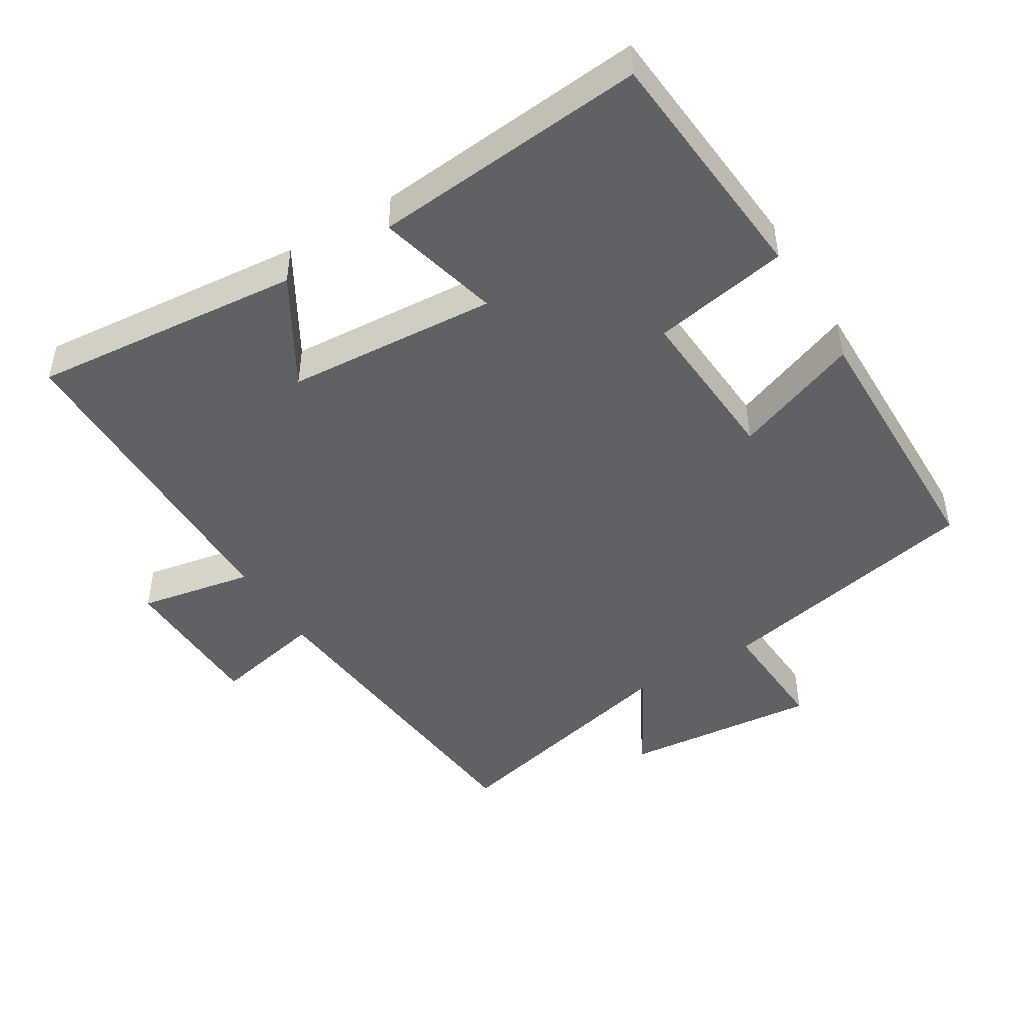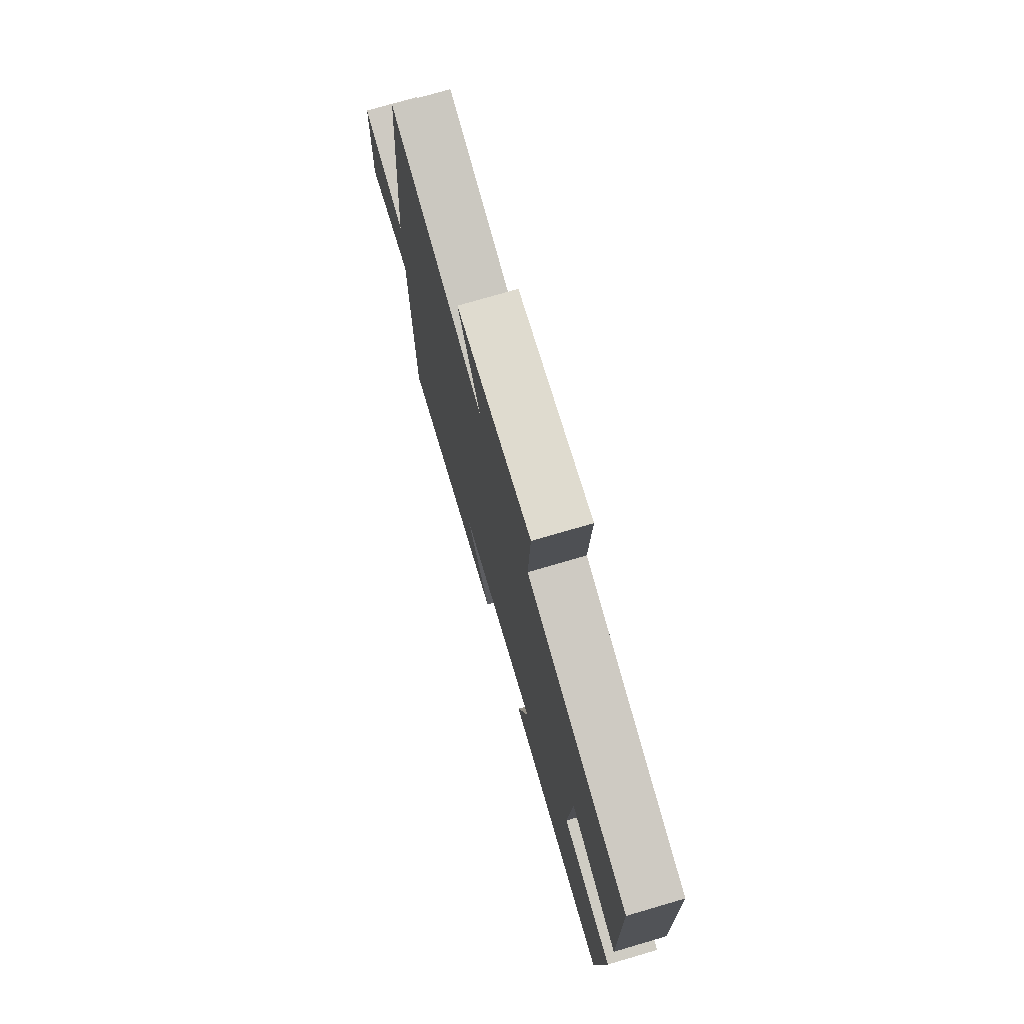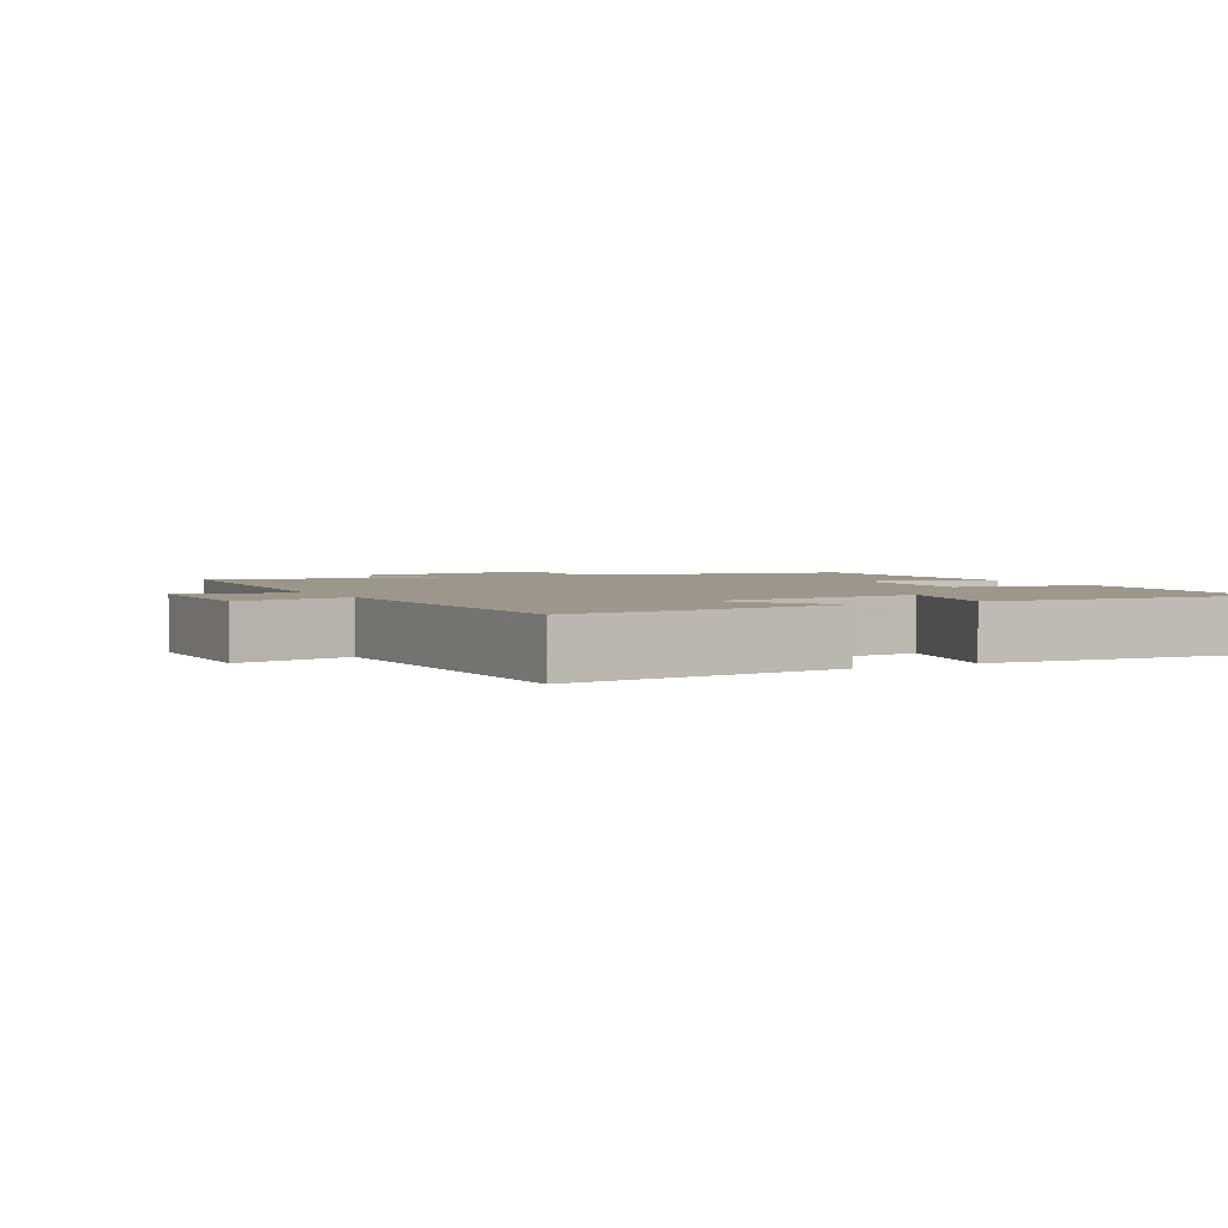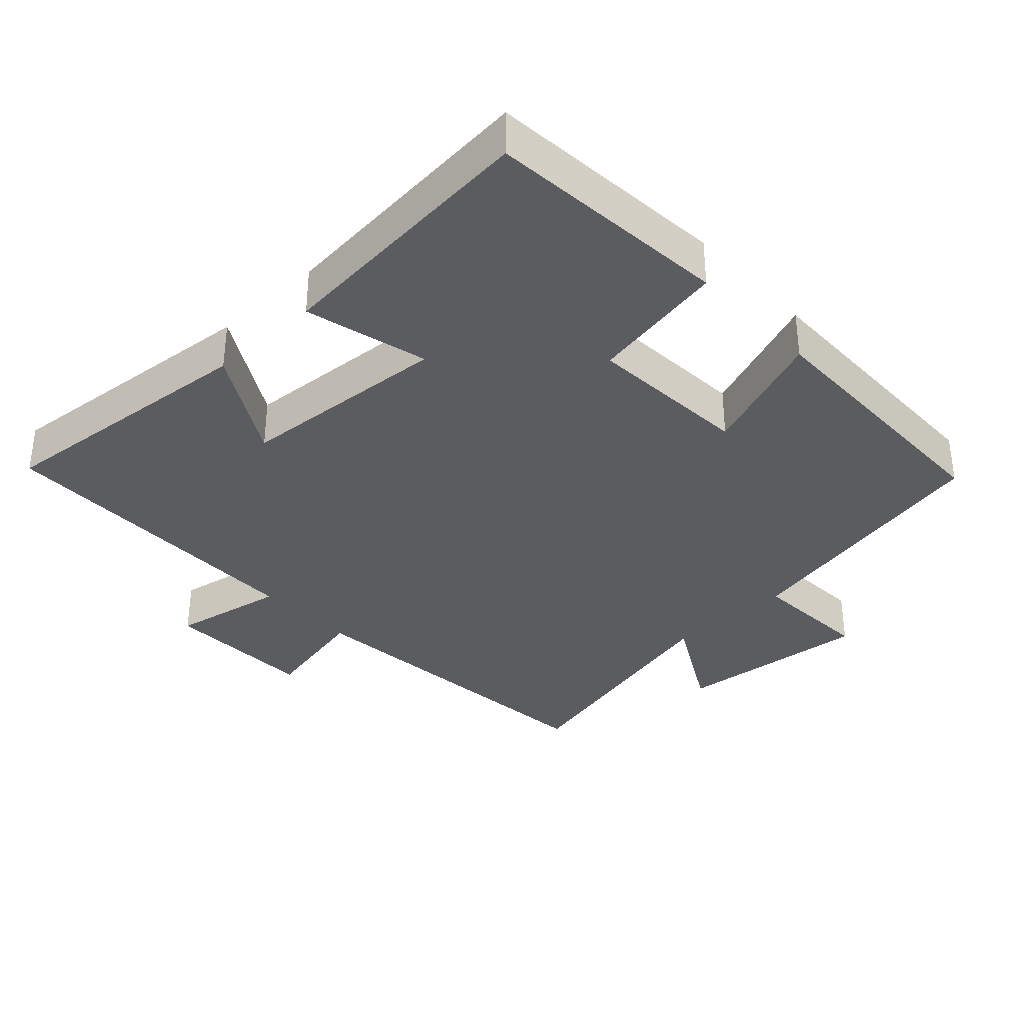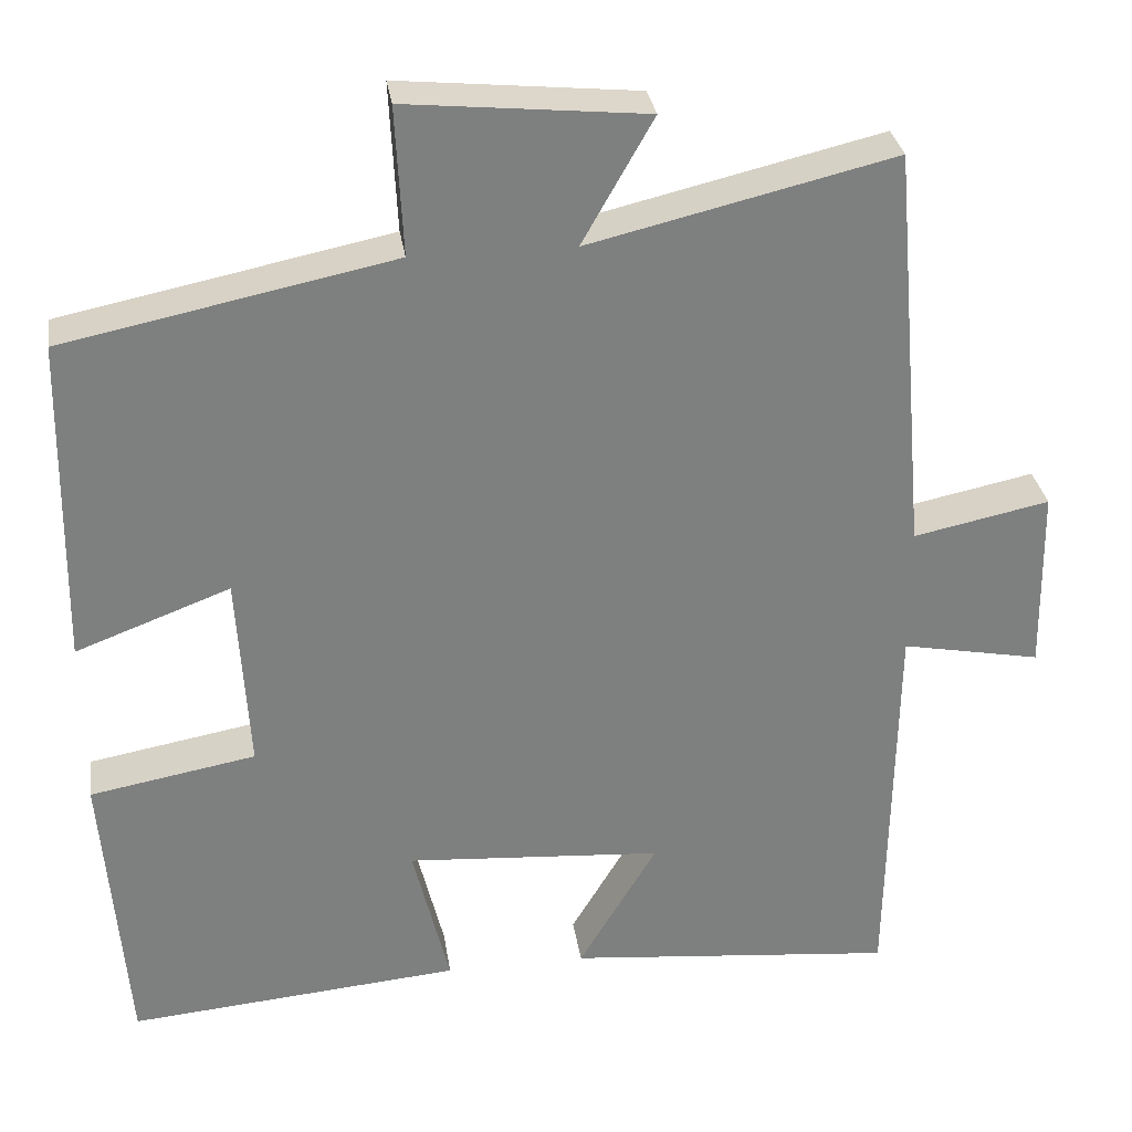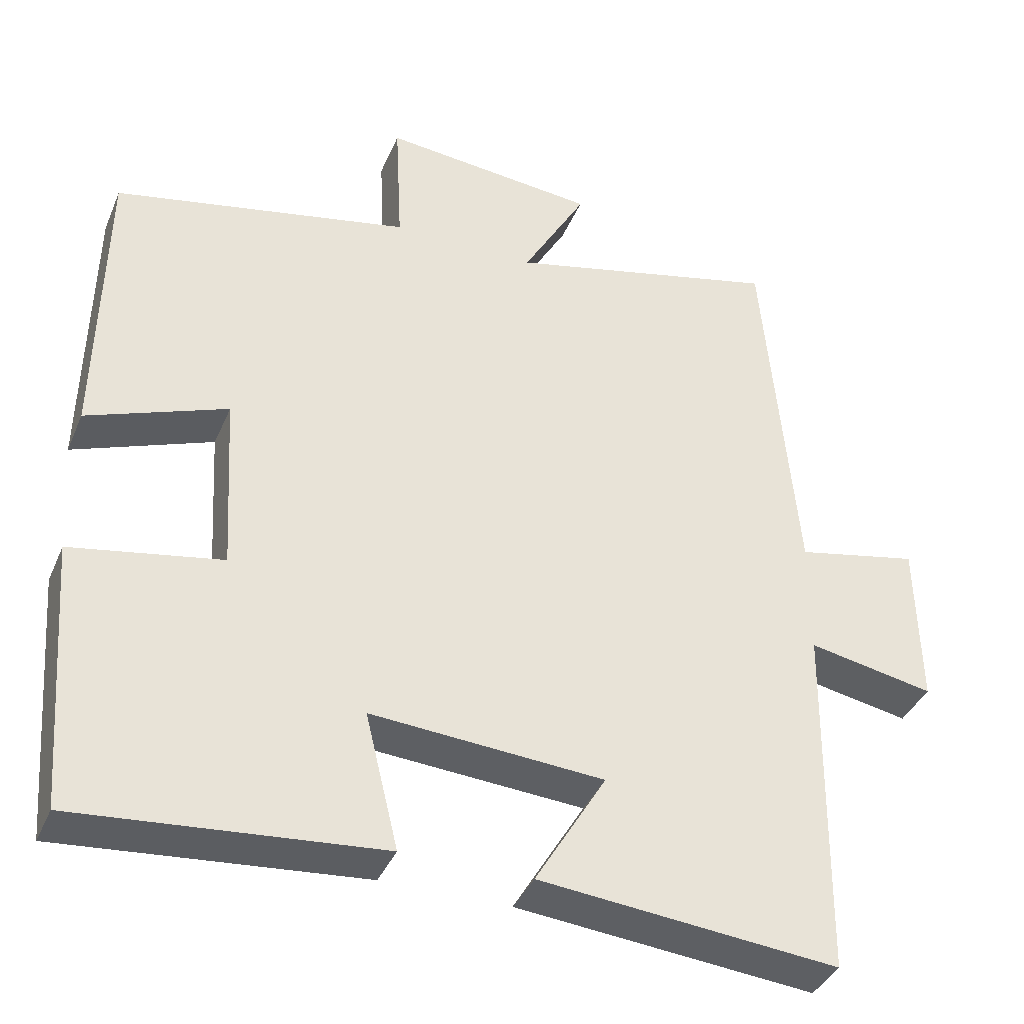
<metadata>
{"format":"obj","ext":"obj","renderer":"f3d","projection":"perspective","resolution":1024,"background":"white","views":[{"elev":-46.3,"azim":-148.3,"up":"+Y"},{"elev":75.1,"azim":-106.3,"up":"+Z"},{"elev":2.8,"azim":151.3,"up":"+Y"},{"elev":-34.7,"azim":-136.9,"up":"+Y"},{"elev":30.8,"azim":-8.4,"up":"+Z"},{"elev":-38.6,"azim":-21.5,"up":"+Z"}]}
</metadata>
<code>
v -0.472 0.07 -0.535
v -0.5 0.07 -0.179
v -0.301 0.07 -0.143
v -0.315 0.07 0.095
v -0.5 0.07 0.025
v -0.493 0.07 0.419
v -0.099 0.07 0.5
v -0.108 0.07 0.678
v 0.178 0.07 0.65
v 0.093 0.07 0.5
v 0.457 0.07 0.587
v 0.5 0.07 0.096
v 0.663 0.07 0.13
v 0.667 0.07 -0.092
v 0.5 0.07 -0.06
v 0.493 0.07 -0.538
v 0.098 0.07 -0.5
v 0.192 0.07 -0.342
v -0.116 0.07 -0.32
v -0.072 0.07 -0.5
v -0.472 0 -0.535
v -0.5 0 -0.179
v -0.301 0 -0.143
v -0.315 0 0.095
v -0.5 0 0.025
v -0.493 0 0.419
v -0.099 0 0.5
v -0.108 0 0.678
v 0.178 0 0.65
v 0.093 0 0.5
v 0.457 0 0.587
v 0.5 0 0.096
v 0.663 0 0.13
v 0.667 0 -0.092
v 0.5 0 -0.06
v 0.493 0 -0.538
v 0.098 0 -0.5
v 0.192 0 -0.342
v -0.116 0 -0.32
v -0.072 0 -0.5
f 19 20 1 2
f 18 19 2 3
f 15 16 17 18
f 15 18 3 4
f 12 13 14 15
f 10 11 12 15
f 10 15 4
f 7 8 9 10
f 6 7 10
f 4 5 6 10
f 22 21 40 39
f 23 22 39 38
f 38 37 36 35
f 24 23 38 35
f 35 34 33 32
f 35 32 31 30
f 24 35 30
f 30 29 28 27
f 30 27 26
f 30 26 25 24
f 1 21 22 2
f 2 22 23 3
f 3 23 24 4
f 4 24 25 5
f 5 25 26 6
f 6 26 27 7
f 7 27 28 8
f 8 28 29 9
f 9 29 30 10
f 10 30 31 11
f 11 31 32 12
f 12 32 33 13
f 13 33 34 14
f 14 34 35 15
f 15 35 36 16
f 16 36 37 17
f 17 37 38 18
f 18 38 39 19
f 19 39 40 20
f 20 40 21 1

</code>
